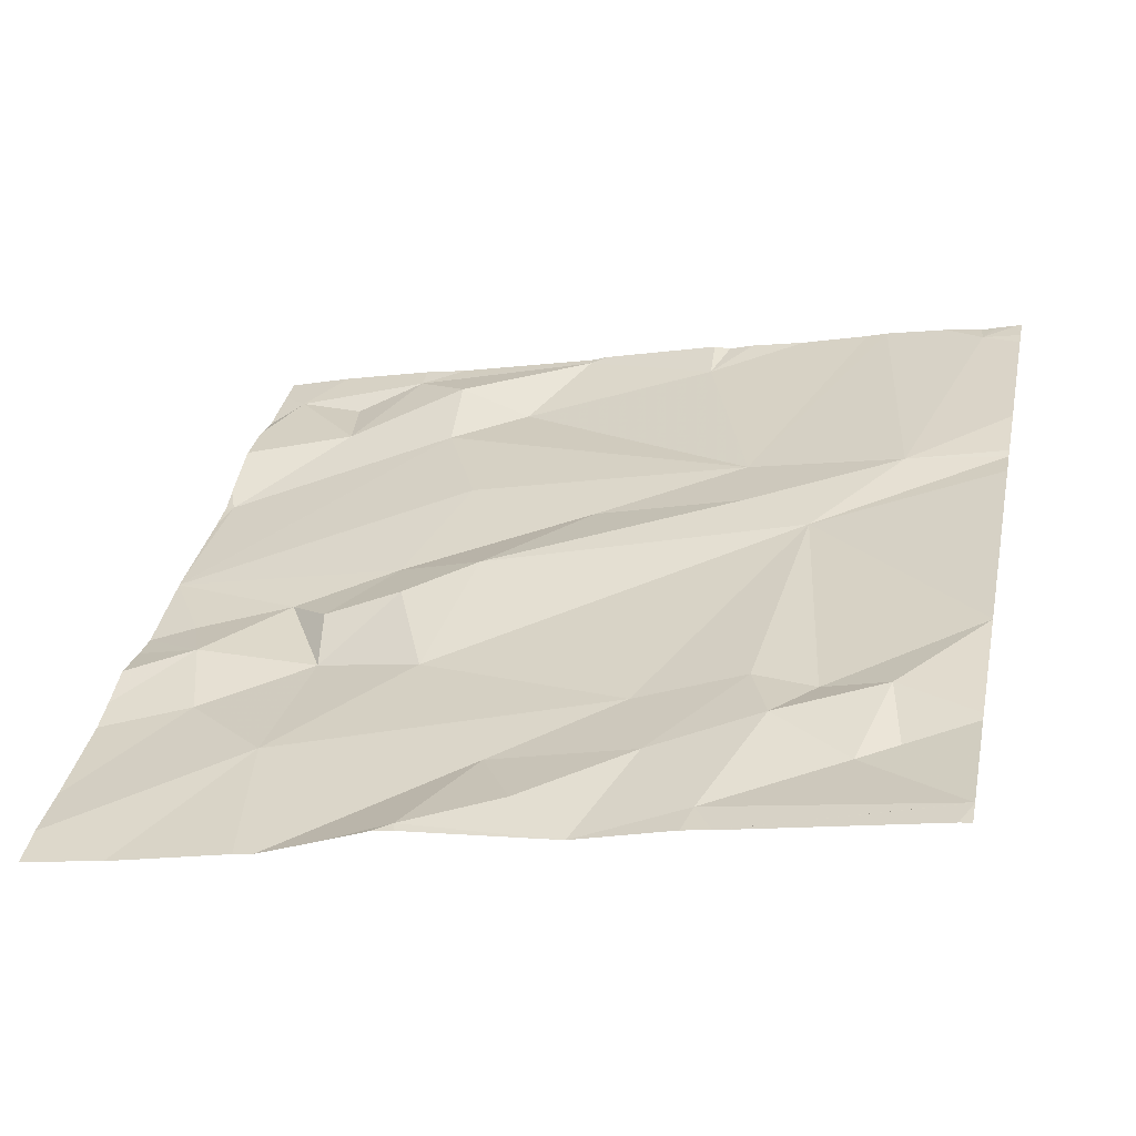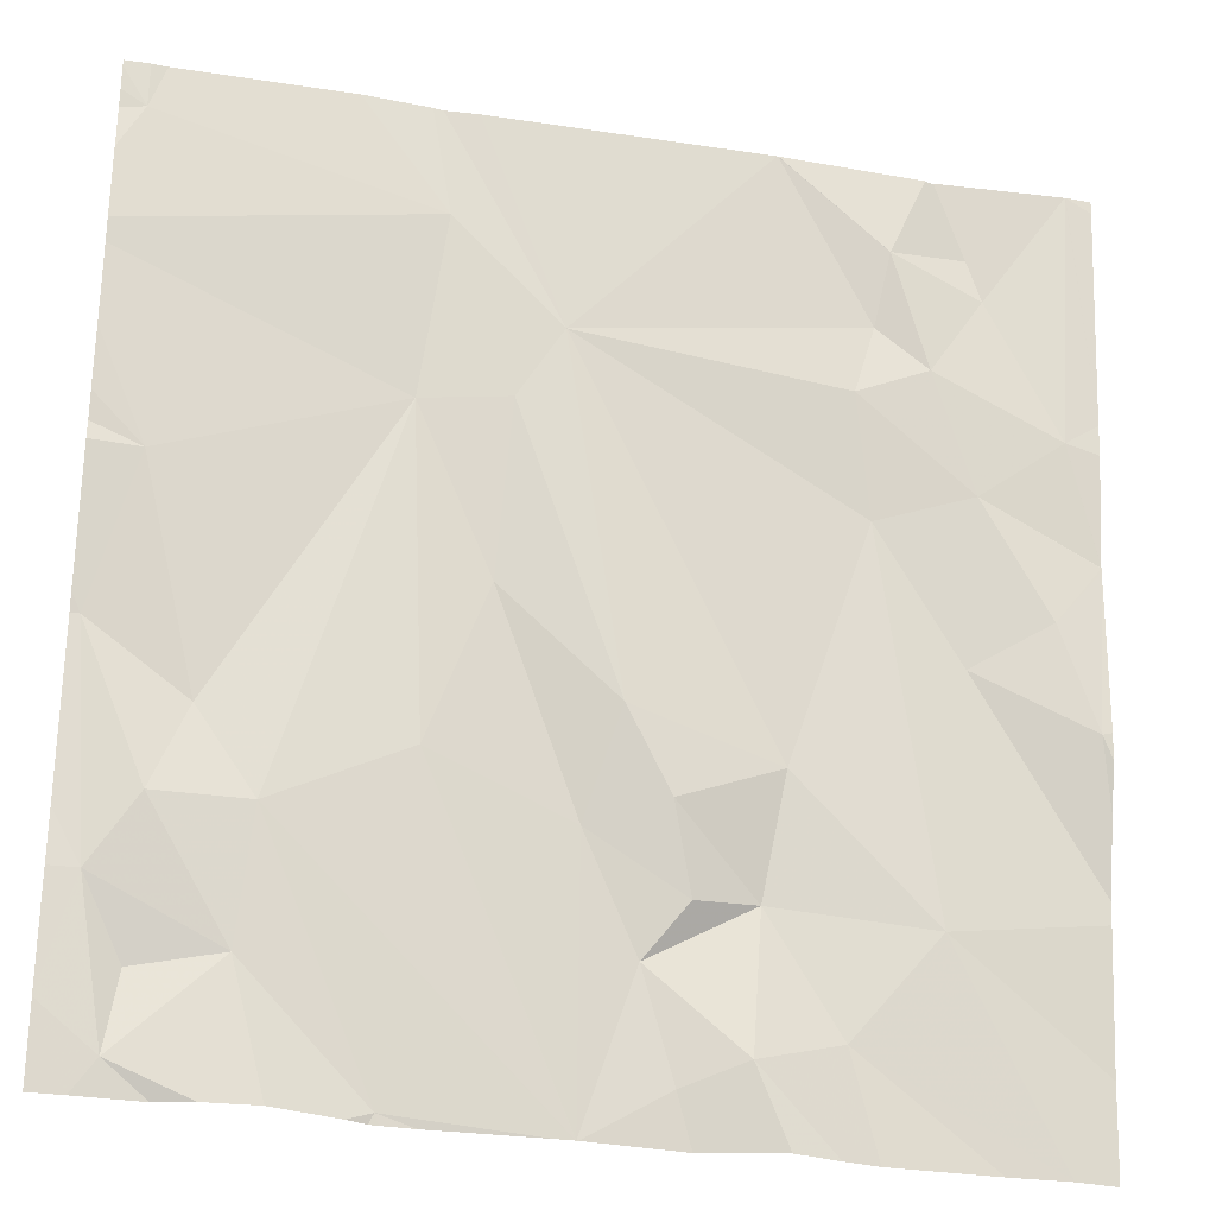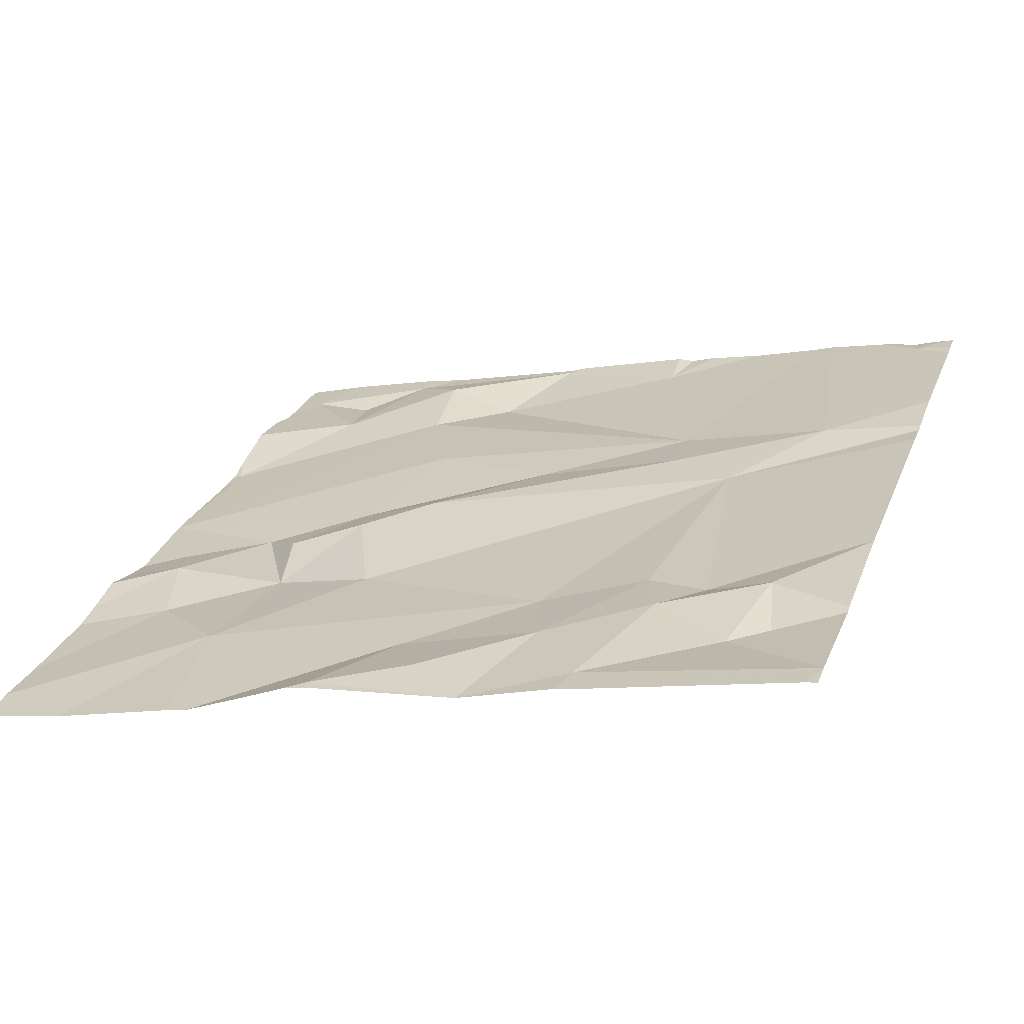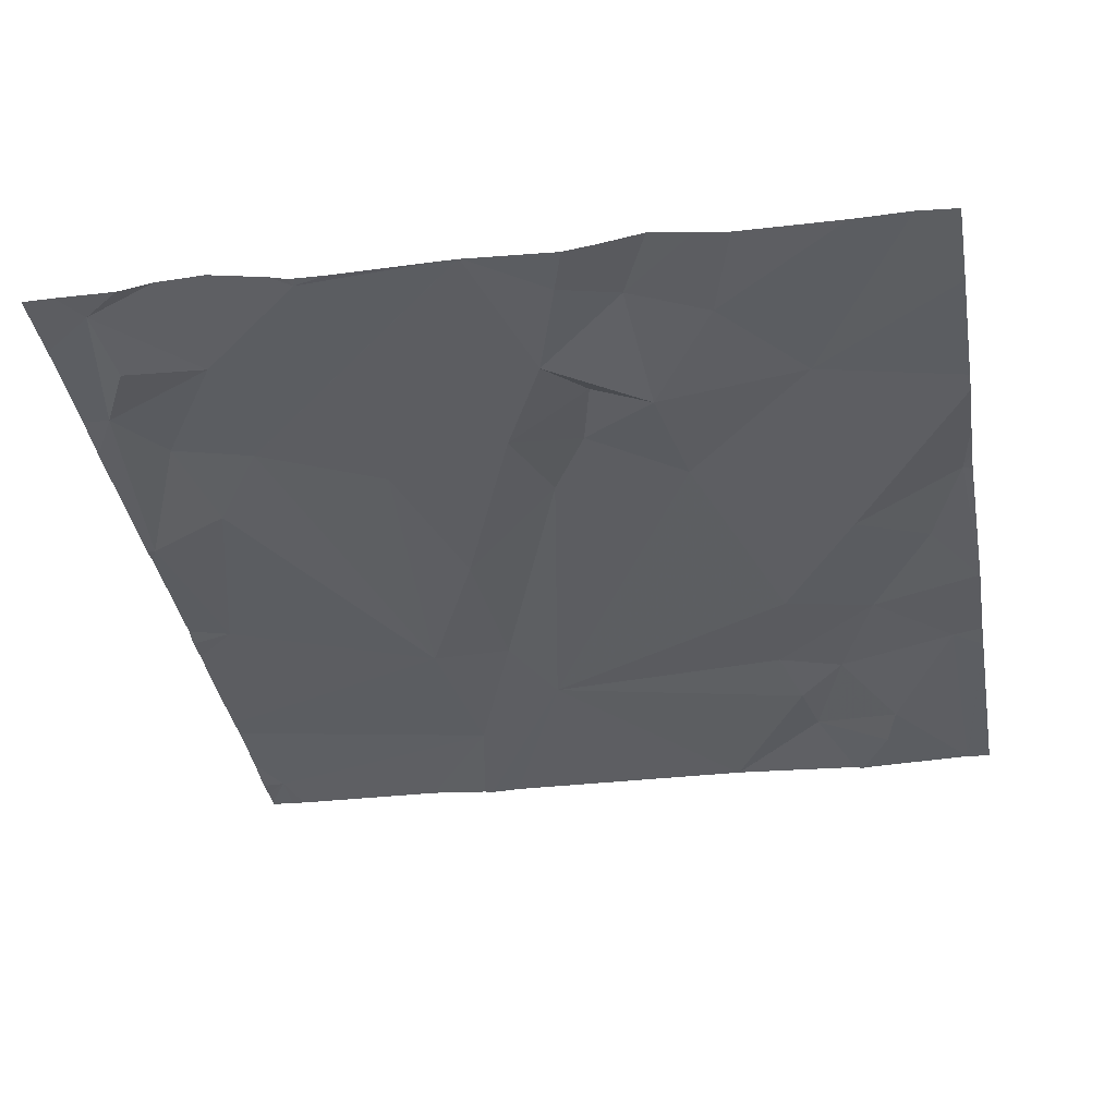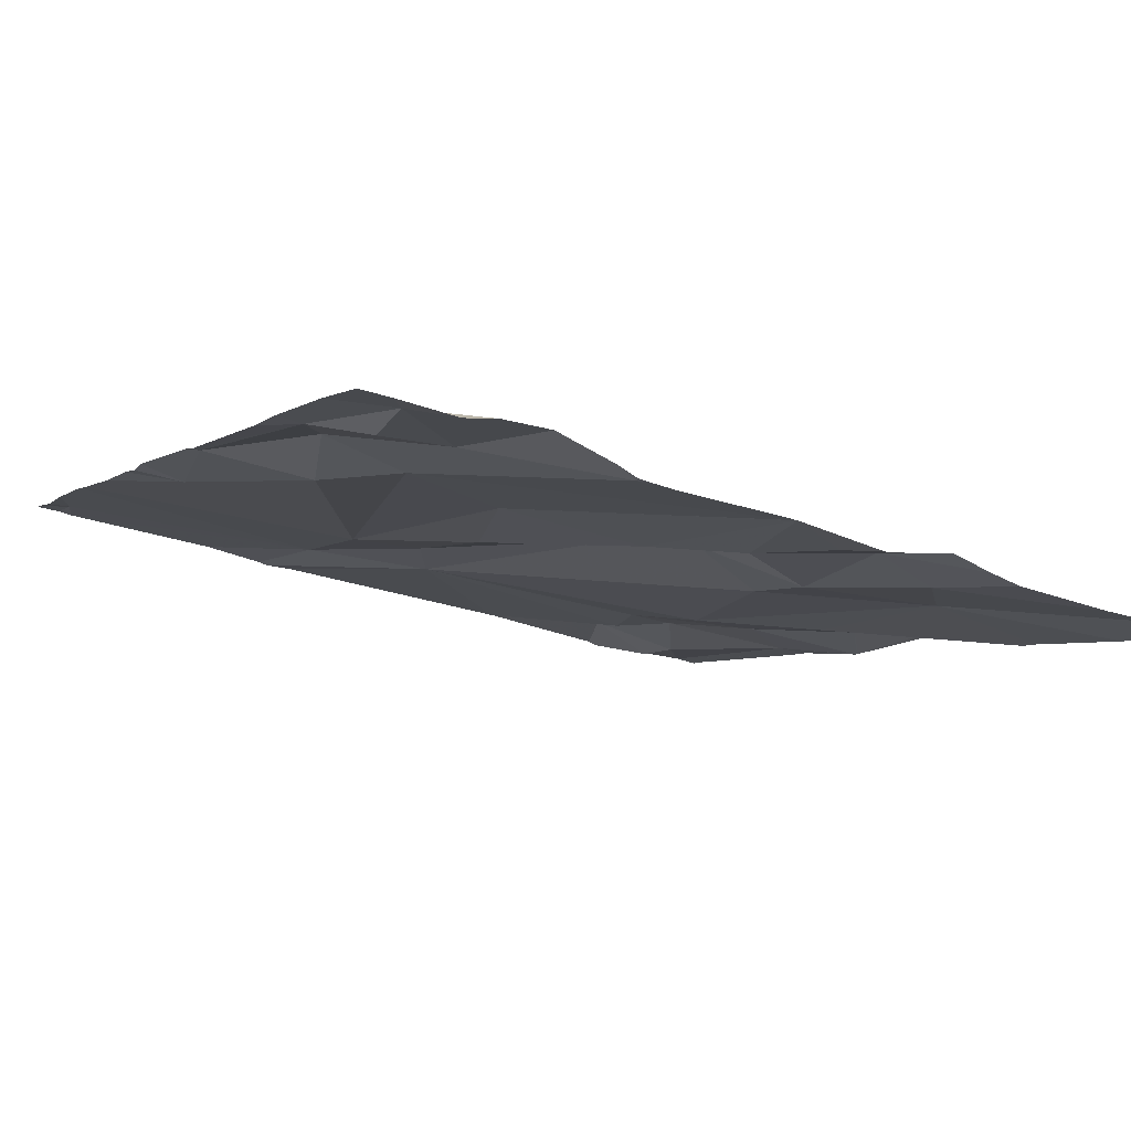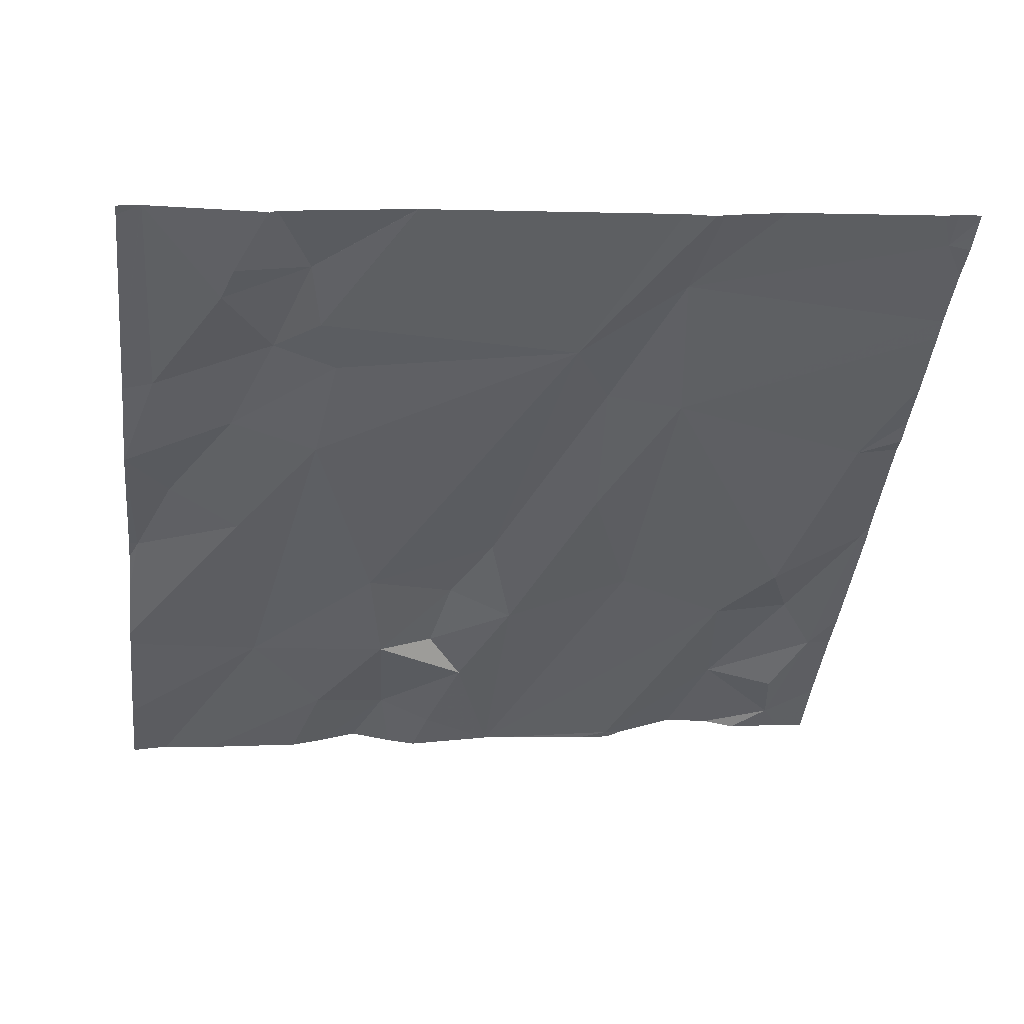
<metadata>
{"format":"obj","ext":"obj","renderer":"f3d","projection":"perspective","resolution":1024,"background":"white","views":[{"elev":30.3,"azim":101.7,"up":"+Z"},{"elev":-31.0,"azim":-8.3,"up":"+Y"},{"elev":21.7,"azim":108.5,"up":"+Z"},{"elev":-49.4,"azim":10.2,"up":"+Z"},{"elev":-17.5,"azim":-29.4,"up":"+Z"},{"elev":-31.3,"azim":173.6,"up":"+Z"}]}
</metadata>
<code>
v -76.53 226.6 500
v -76.48 226.6 500
v -76.42 226.3 500
v -76.88 226.8 500.1
v -76.59 226.7 500.1
v -75.95 226.5 499.9
v -75.95 226.9 500
v -75.98 226.9 500
v -76.6 226.2 500
v -76.45 226.2 499.9
v -76.87 226.9 500.1
v -76.62 225.9 499.9
v -76.54 226.4 500
v -76.73 226.2 500
v -76.69 226.9 500.1
v -76.85 225.9 499.9
v -75.95 226.8 500
v -76.9 226.3 500
v -76.88 226.1 500
v -76.75 226 499.9
v -76.83 226.2 500
v -75.95 226.1 499.9
v -75.95 226.6 500
v -76.86 226.5 500
v -76.28 226.9 500
v -75.95 226 499.8
v -75.95 226.2 499.9
v -75.95 226.3 499.9
v -76.62 226.6 500
v -76.8 226.3 500
v -75.95 226.3 499.9
v -75.95 226.2 499.9
v -76.84 226 499.9
v -76.39 226.1 499.9
v -76.57 226.9 500.1
v -76.12 226.1 499.9
v -76.61 225.9 499.9
v -76.2 226 499.9
v -76.01 226.4 500
v -75.97 226.3 499.9
v -76.09 226.4 499.9
v -76.2 226.6 500
v -76.18 226.7 500
v -76.13 226.6 500
v -76.29 226 499.9
v -76.28 226.1 499.9
v -76.35 226.1 499.9
v -76.62 225.9 499.9
v -76.45 225.9 499.9
v -76.88 226.9 500.1
v -76.45 225.9 499.9
v -76.46 225.9 499.9
v -75.99 226.6 500
v -76.08 226.5 500
v -76.07 226.7 500
v -76.36 226 499.9
v -76.28 226.9 500
v -76.18 226.5 500
v -76.37 226.2 499.9
v -76.26 226.3 499.9
v -76.08 226.8 500
v -76.16 226.8 500
v -76.62 226.9 500.1
v -76.45 225.9 499.9
v -76.81 225.9 499.9
v -76.77 225.9 499.9
v -76.91 226.7 500.1
v -76.91 226.8 500.1
v -76.91 226.3 500
v -76.91 226.1 500
v -76.91 226.6 500
v -76.91 226.5 500
v -76.6 226.9 500.1
v -76.91 226 499.9
v -76.91 226.5 500
v -76.91 226.3 500
v -76.91 226.7 500.1
v -76.91 226.5 500
v -76.91 226.8 500.1
v -76.91 226.8 500.1
v -76.91 226.9 500.1
v -76.91 226.1 500
v -76.12 226.9 500
v -75.95 226.5 499.9
v -75.95 226.5 499.9
v -75.95 226.5 499.9
v -75.95 226.6 500
v -76.87 225.9 499.9
v -76.71 225.9 499.9
v -76.64 225.9 499.9
v -76.45 225.9 499.9
v -76 225.9 499.8
v -76.06 225.9 499.8
v -76.17 225.9 499.9
v -76.21 225.9 499.9
v -76.34 225.9 499.9
v -76.44 225.9 499.9
v -76.31 225.9 499.9
v -76.26 225.9 499.9
v -76.58 225.9 499.9
v -76.91 225.9 499.9
v -75.95 225.9 499.8
v -75.96 225.9 499.8
v -76.12 226.9 500
v -76.13 226.9 500
v -75.98 226.9 500
v -75.98 226.9 500
v -76.28 226.9 500
v -75.98 226.9 500
v -76.91 226.9 500.1
v -76.91 226.9 500.1
f 2 1 3
f 67 4 68
f 64 9 49
f 110 81 50
f 3 13 10
f 2 5 1
f 5 2 73
f 9 10 13
f 14 12 52
f 13 3 1
f 19 18 69
f 20 14 21
f 90 12 89
f 86 53 85
f 18 24 75
f 30 29 24
f 29 1 5
f 29 5 67
f 109 23 106
f 85 54 84
f 89 20 66
f 11 5 15
f 84 39 6
f 71 29 77
f 18 30 24
f 21 14 30
f 30 14 29
f 30 18 21
f 14 9 29
f 33 16 20
f 20 16 66
f 12 20 89
f 19 21 18
f 108 62 105
f 49 14 51
f 19 33 20
f 74 19 82
f 34 10 64
f 19 20 21
f 1 29 13
f 12 14 20
f 23 17 106
f 16 33 19
f 13 29 9
f 92 38 93
f 40 39 41
f 43 42 44
f 45 38 46
f 10 34 47
f 88 16 74
f 94 45 95
f 107 53 23
f 66 16 65
f 53 44 54
f 41 36 22
f 32 41 27
f 34 45 46
f 46 47 34
f 106 17 7
f 45 56 96
f 57 43 25
f 36 41 58
f 3 59 60
f 61 55 83
f 62 55 61
f 62 61 104
f 42 58 54
f 54 58 41
f 105 62 104
f 107 23 109
f 8 53 107
f 65 16 88
f 25 62 108
f 62 43 44
f 55 62 44
f 41 39 54
f 34 56 45
f 10 59 3
f 46 38 36
f 36 60 46
f 60 59 46
f 60 36 58
f 47 46 59
f 47 59 10
f 39 40 6
f 3 60 2
f 2 42 43
f 2 58 42
f 54 39 84
f 44 42 54
f 53 54 85
f 104 61 83
f 25 43 62
f 56 34 91
f 53 55 44
f 2 60 58
f 51 14 52
f 67 5 4
f 23 53 87
f 52 12 100
f 68 4 79
f 8 55 53
f 69 18 76
f 70 19 69
f 27 41 22
f 48 12 90
f 71 24 29
f 72 24 71
f 22 36 26
f 88 74 101
f 6 40 28
f 74 16 19
f 28 40 31
f 75 24 78
f 76 18 75
f 77 29 67
f 37 12 48
f 31 40 32
f 78 24 72
f 79 4 80
f 32 40 41
f 49 9 14
f 80 4 81
f 83 55 8
f 81 4 50
f 82 19 70
f 26 36 92
f 87 53 86
f 64 10 9
f 15 5 63
f 91 34 64
f 50 4 11
f 92 36 38
f 11 4 5
f 93 38 94
f 94 38 45
f 95 45 99
f 96 56 97
f 63 5 73
f 57 2 43
f 97 56 91
f 98 45 96
f 99 45 98
f 73 2 35
f 100 12 37
f 35 2 57
f 102 26 103
f 103 26 92
f 111 81 110

</code>
